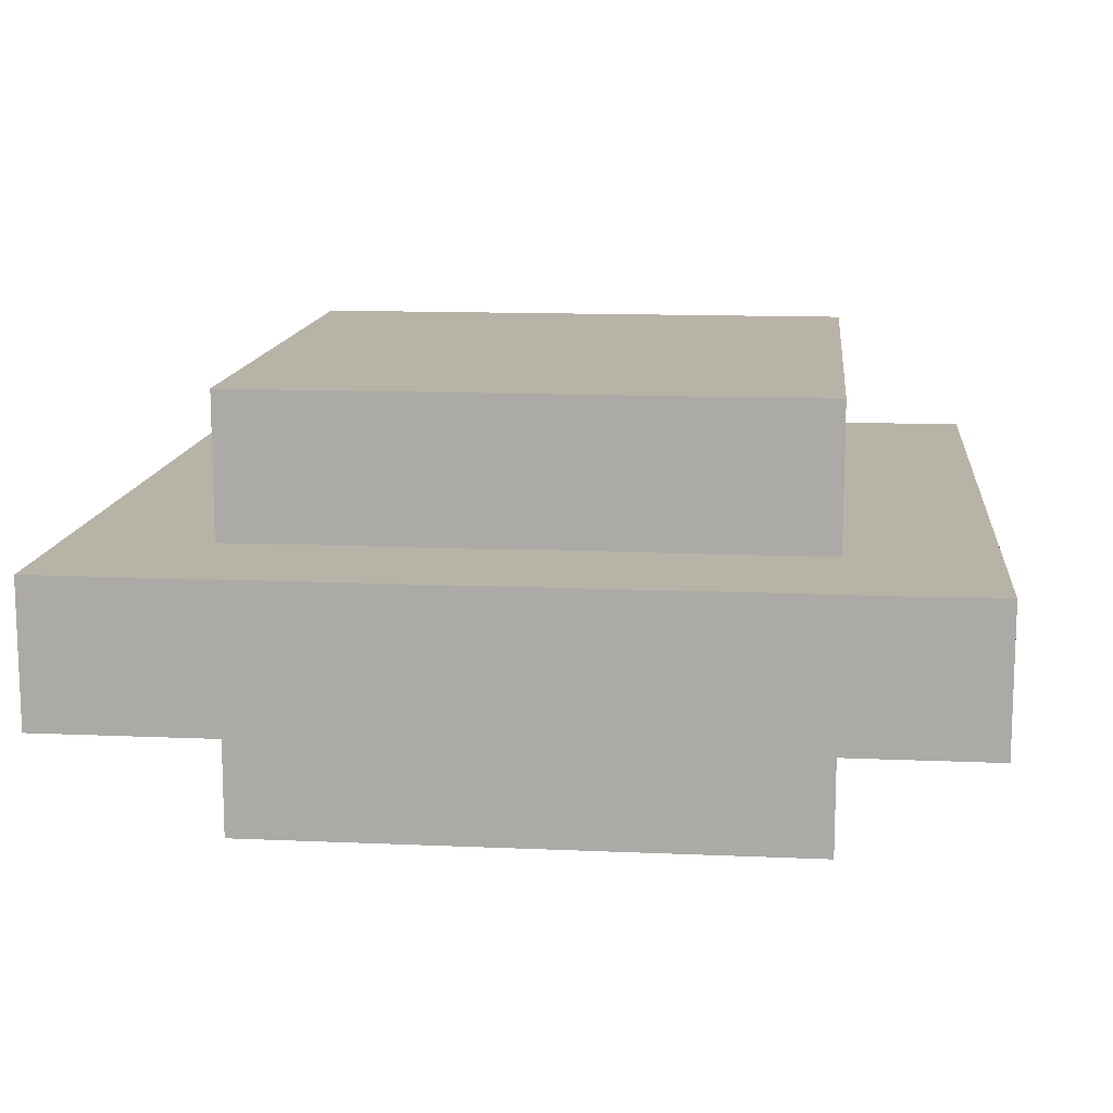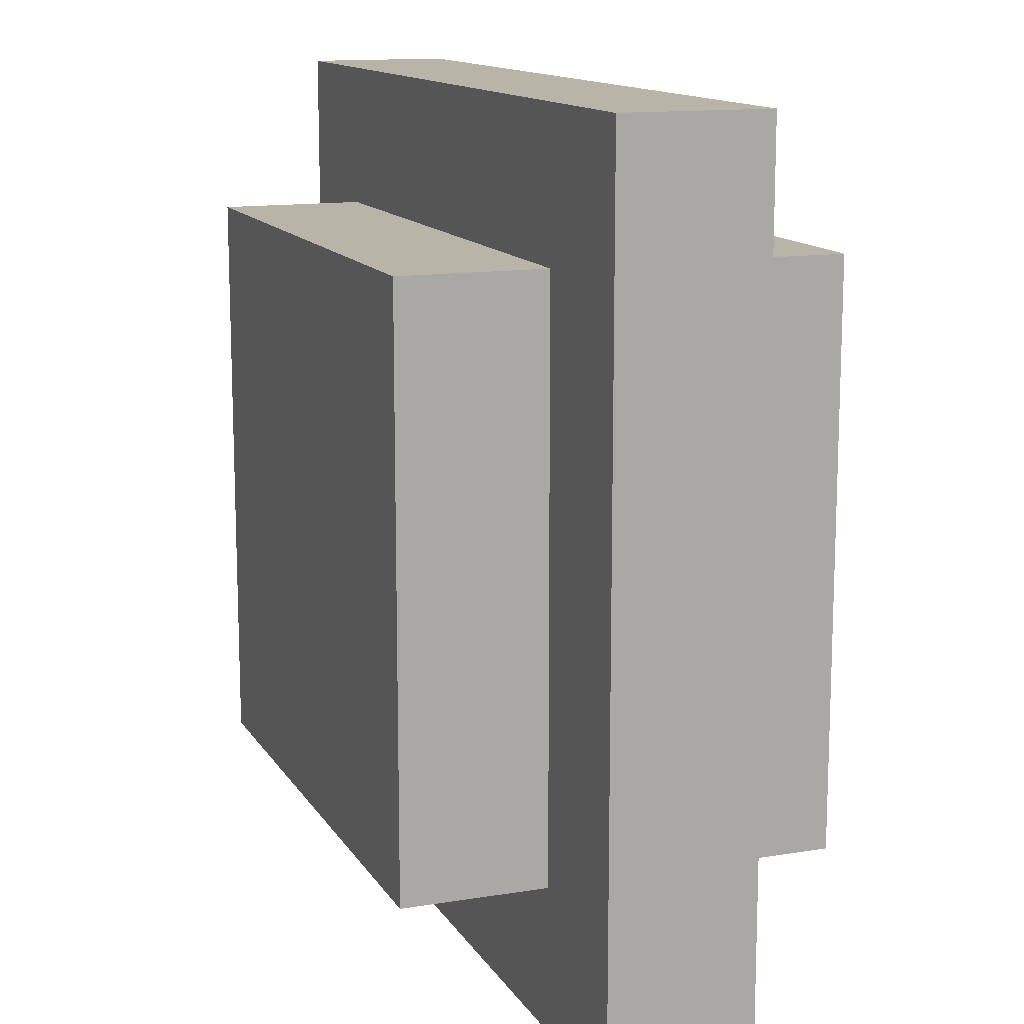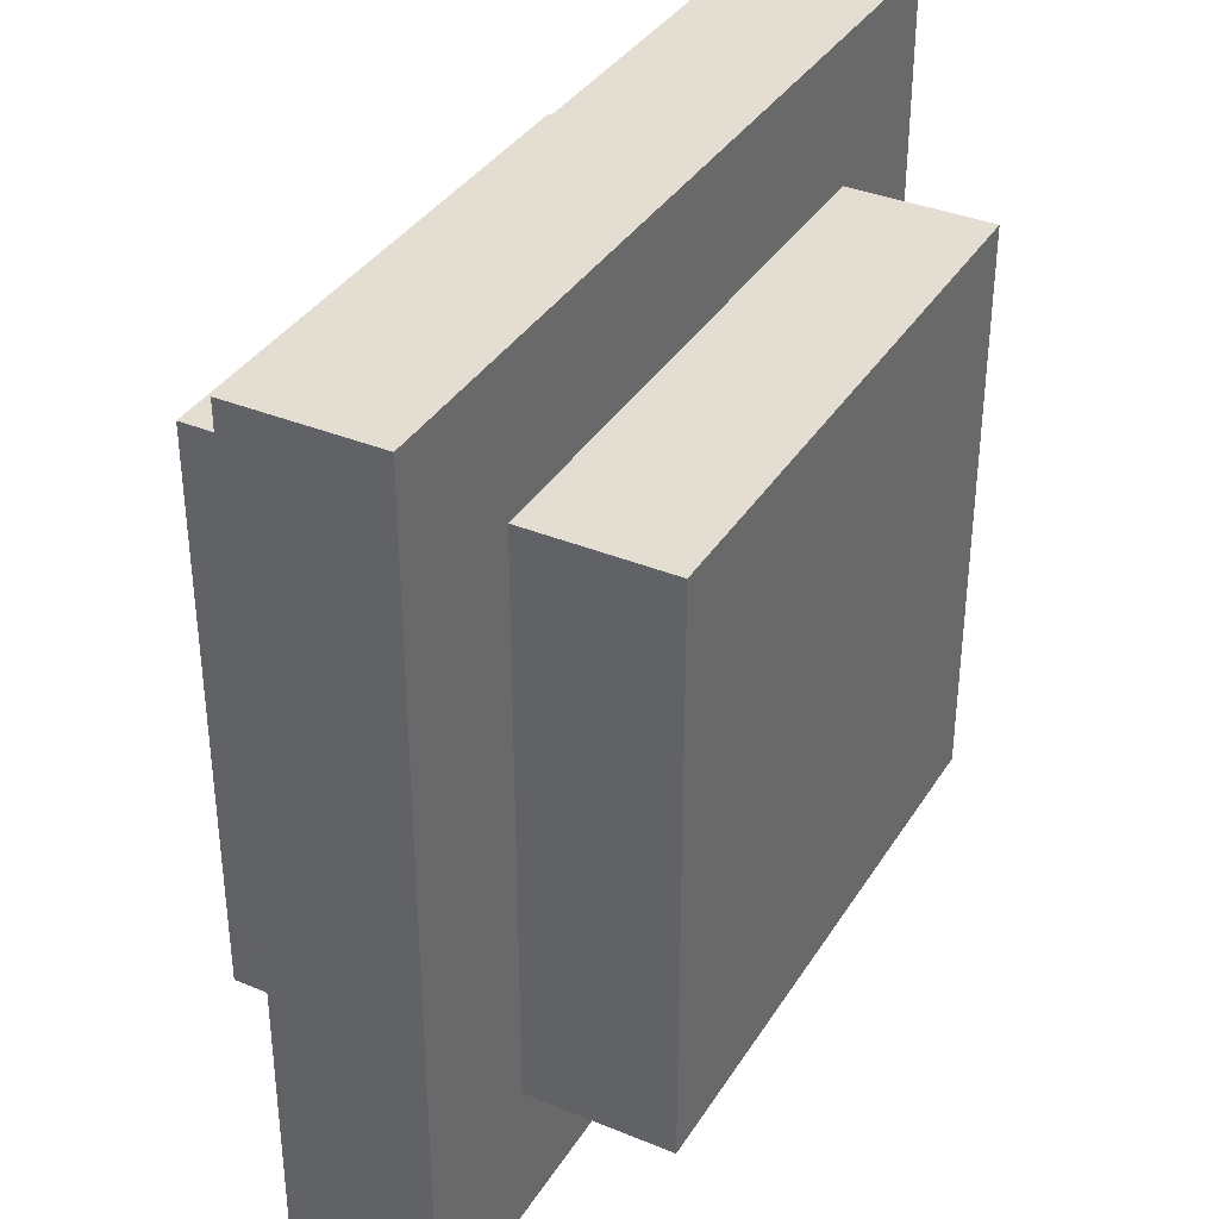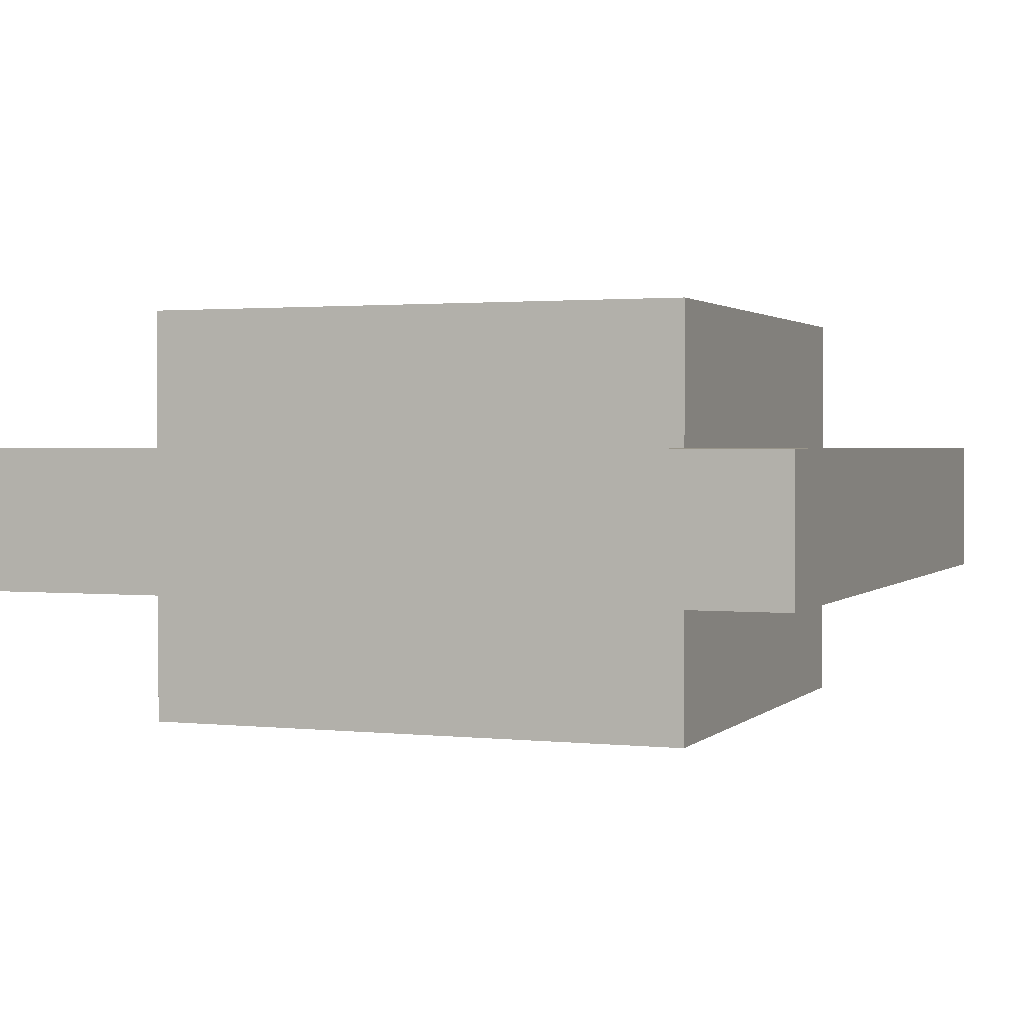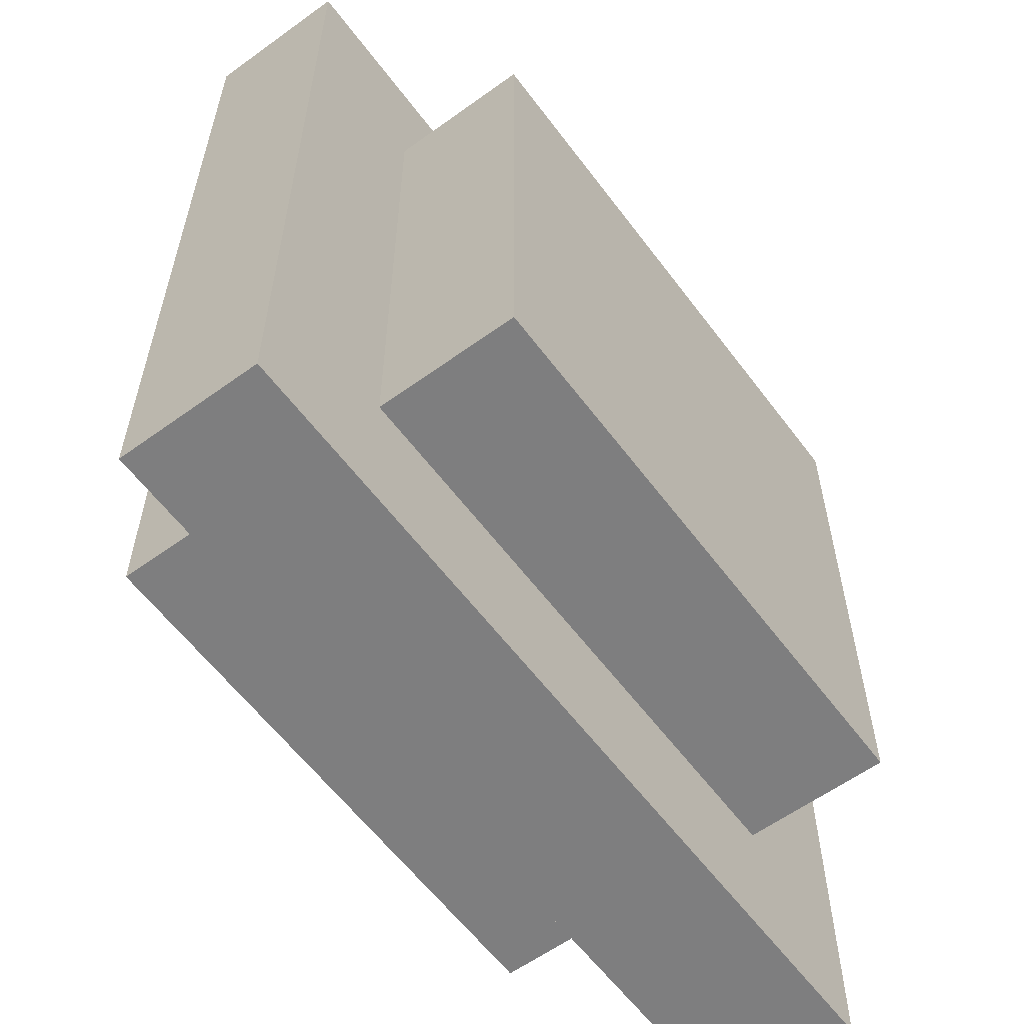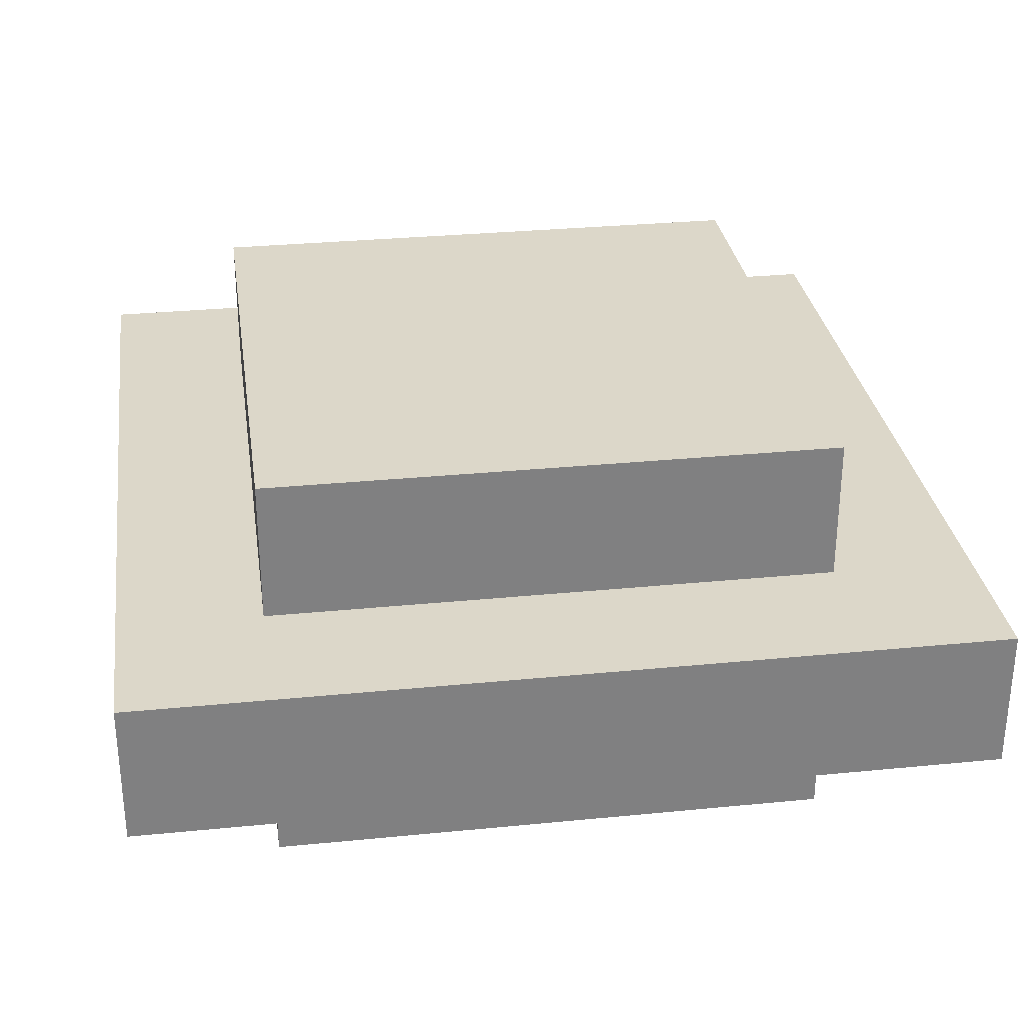
<metadata>
{"format":"obj","ext":"obj","renderer":"f3d","projection":"perspective","resolution":1024,"background":"white","views":[{"elev":12.9,"azim":-84.2,"up":"+Z"},{"elev":13.3,"azim":-110.5,"up":"+Y"},{"elev":36.3,"azim":-61.8,"up":"+Y"},{"elev":1.7,"azim":-158.9,"up":"+Z"},{"elev":-59.5,"azim":126.6,"up":"+Y"},{"elev":30.3,"azim":171.8,"up":"+Z"}]}
</metadata>
<code>
o cbCushion_1
v -0.2947 -0.2903 -0.05721
v -0.1947 -0.1903 -0.05721
v -0.1947 0.2097 0.1428
v -0.1947 0.2097 0.04279
v -0.2947 0.3097 0.04279
v 0.3053 -0.2903 0.04279
v 0.2053 -0.1903 0.04279
v 0.2053 0.2097 -0.1572
v 0.2053 0.2097 -0.05721
v -0.2947 -0.2903 0.04279
v -0.1947 -0.1903 0.1428
v 0.2053 0.2097 0.1428
v 0.3053 0.1097 0.04279
v 0.3053 0.3097 0.04279
v 0.2053 -0.1903 -0.05721
v -0.1947 0.2097 -0.1572
v 0.3053 0.3097 -0.05721
v 0.3053 -0.2903 -0.05721
v -0.1947 -0.1903 0.04279
v 0.2053 -0.1903 0.1428
v -0.1947 -0.1903 -0.1572
v 0.2053 -0.1903 -0.1572
v 0.2053 0.2097 0.04279
v -0.1947 0.2097 -0.05721
v -0.2947 0.3097 -0.05721
f 14 23 13
f 10 19 5
f 3 19 11
f 13 6 18
f 24 21 2
f 1 2 15
f 7 12 20
f 14 25 5
f 10 25 1
f 7 11 19
f 11 12 3
f 9 25 17
f 18 10 1
f 4 12 23
f 9 16 24
f 9 22 8
f 8 21 16
f 22 2 21
f 14 4 23
f 6 13 7
f 13 23 7
f 4 14 5
f 6 7 19
f 19 4 5
f 10 6 19
f 3 4 19
f 18 17 13
f 17 14 13
f 24 16 21
f 15 18 1
f 1 25 2
f 7 23 12
f 14 17 25
f 10 5 25
f 7 20 11
f 11 20 12
f 24 2 25
f 17 18 15
f 9 24 25
f 17 15 9
f 18 6 10
f 4 3 12
f 9 8 16
f 9 15 22
f 8 22 21
f 22 15 2

</code>
